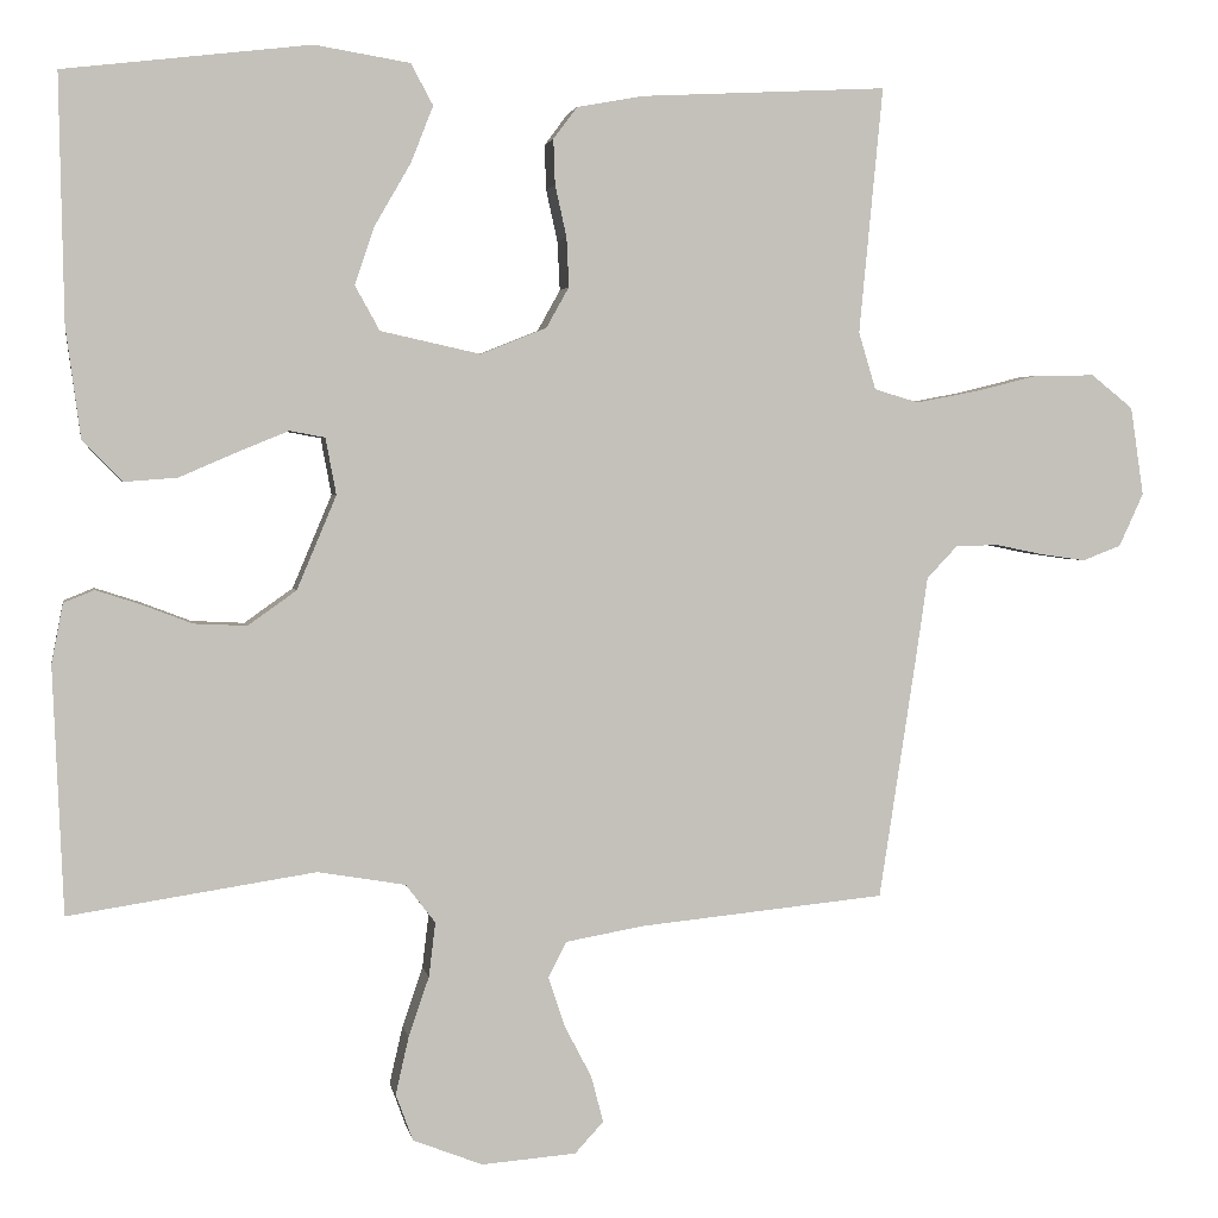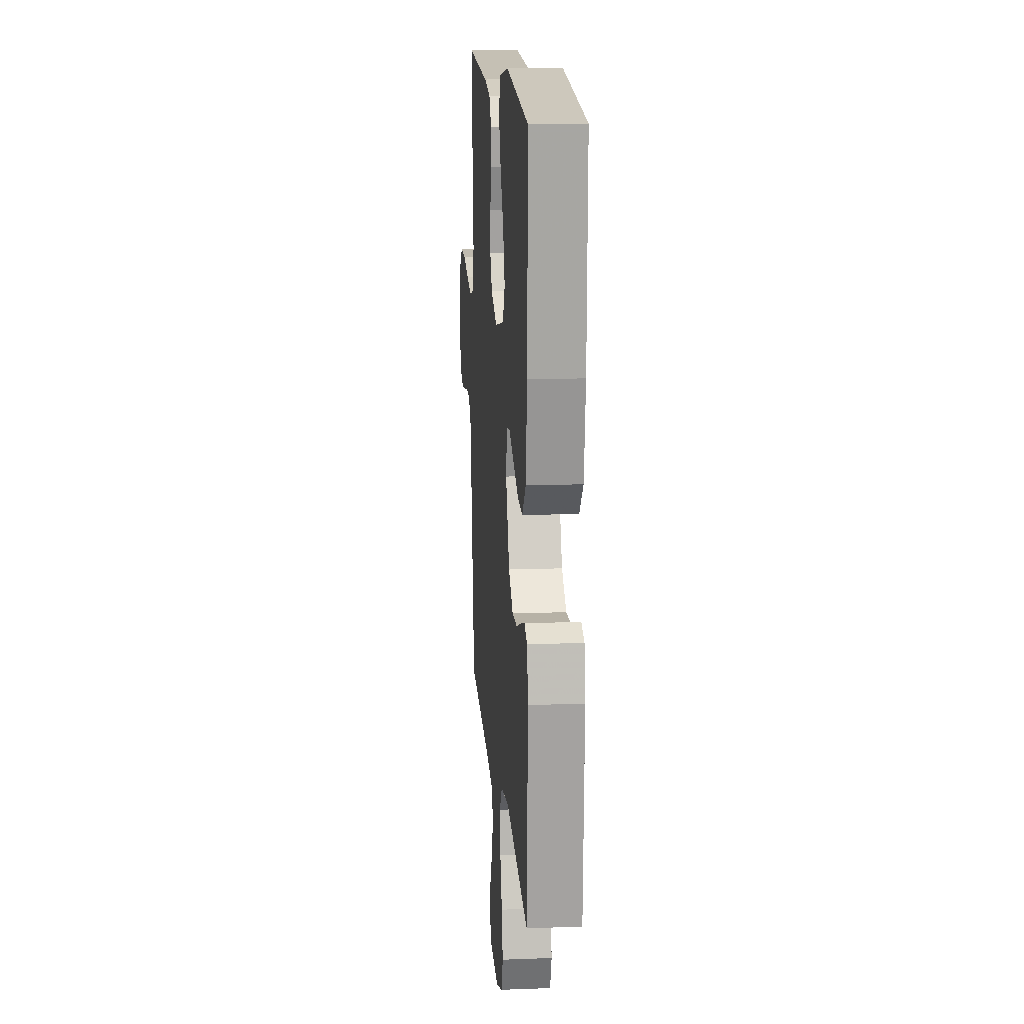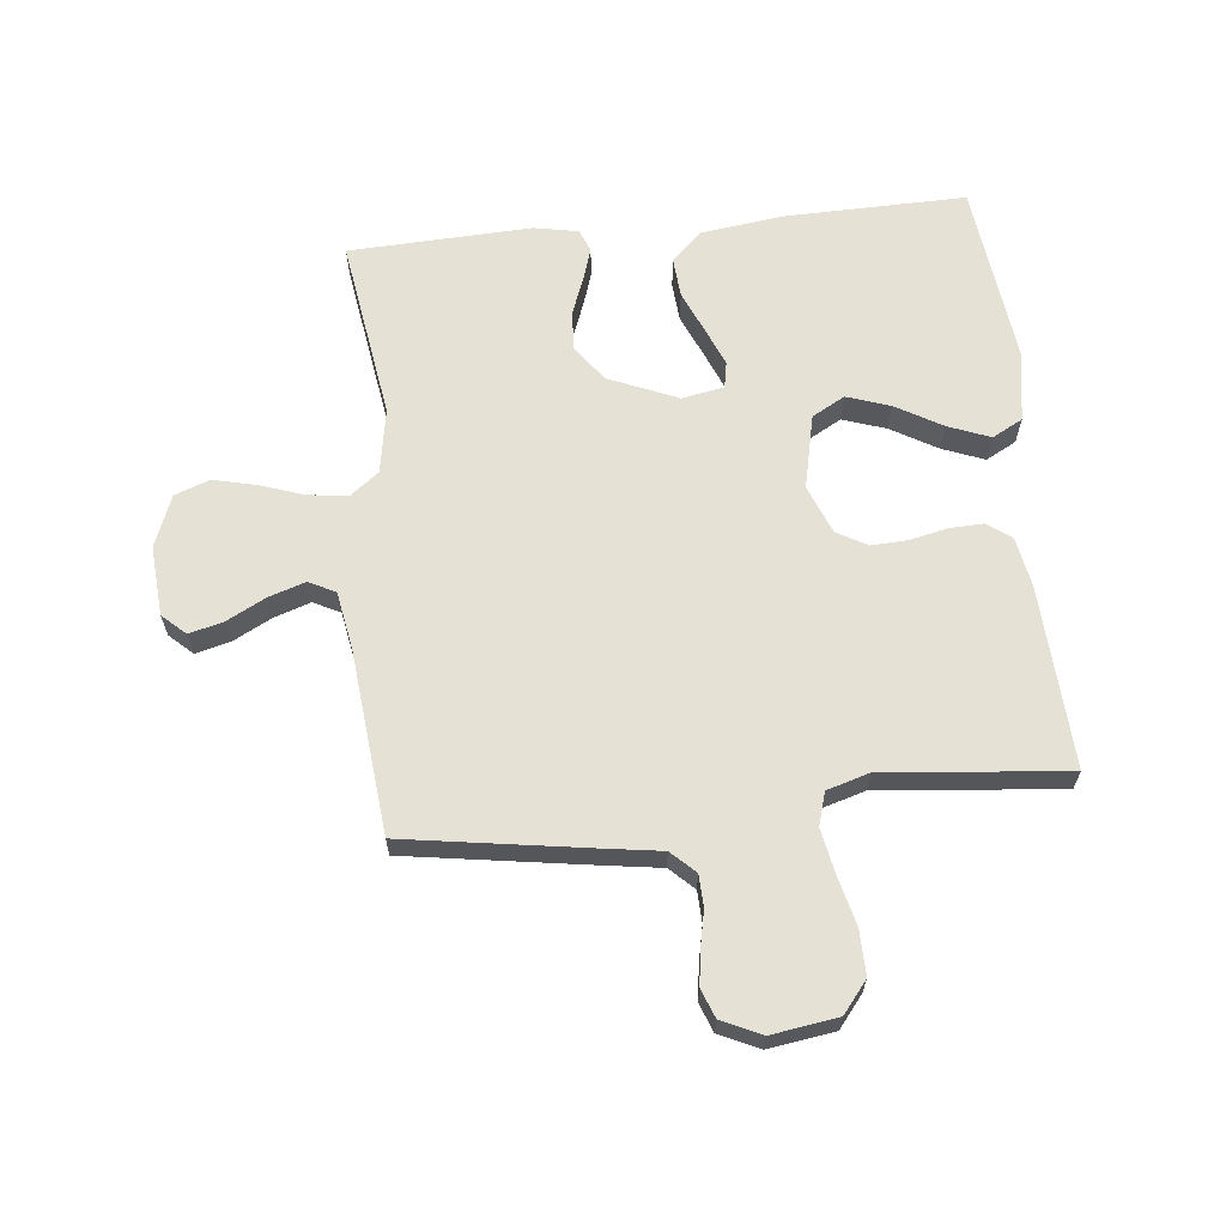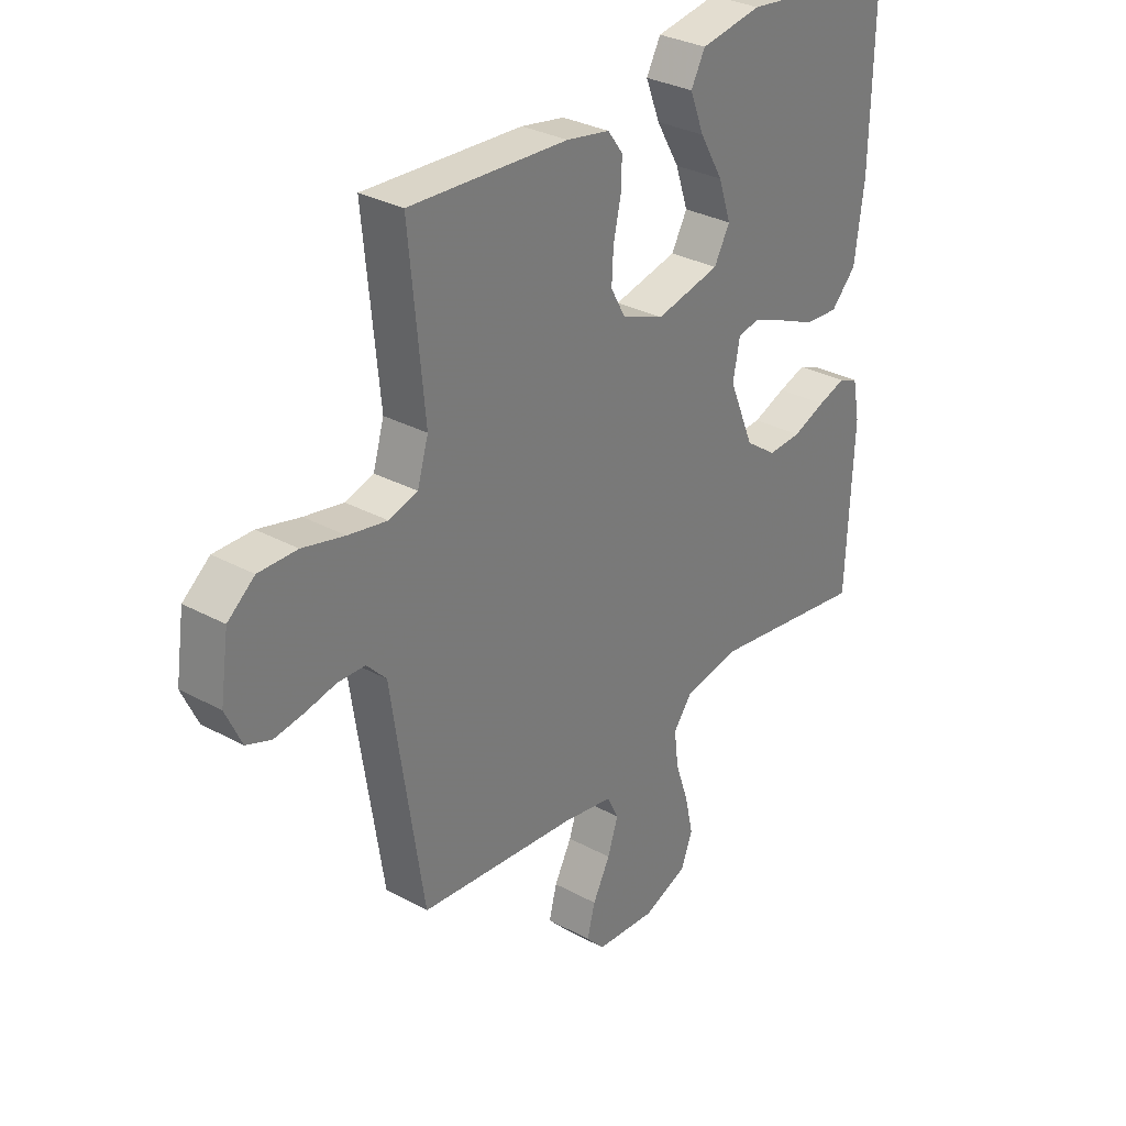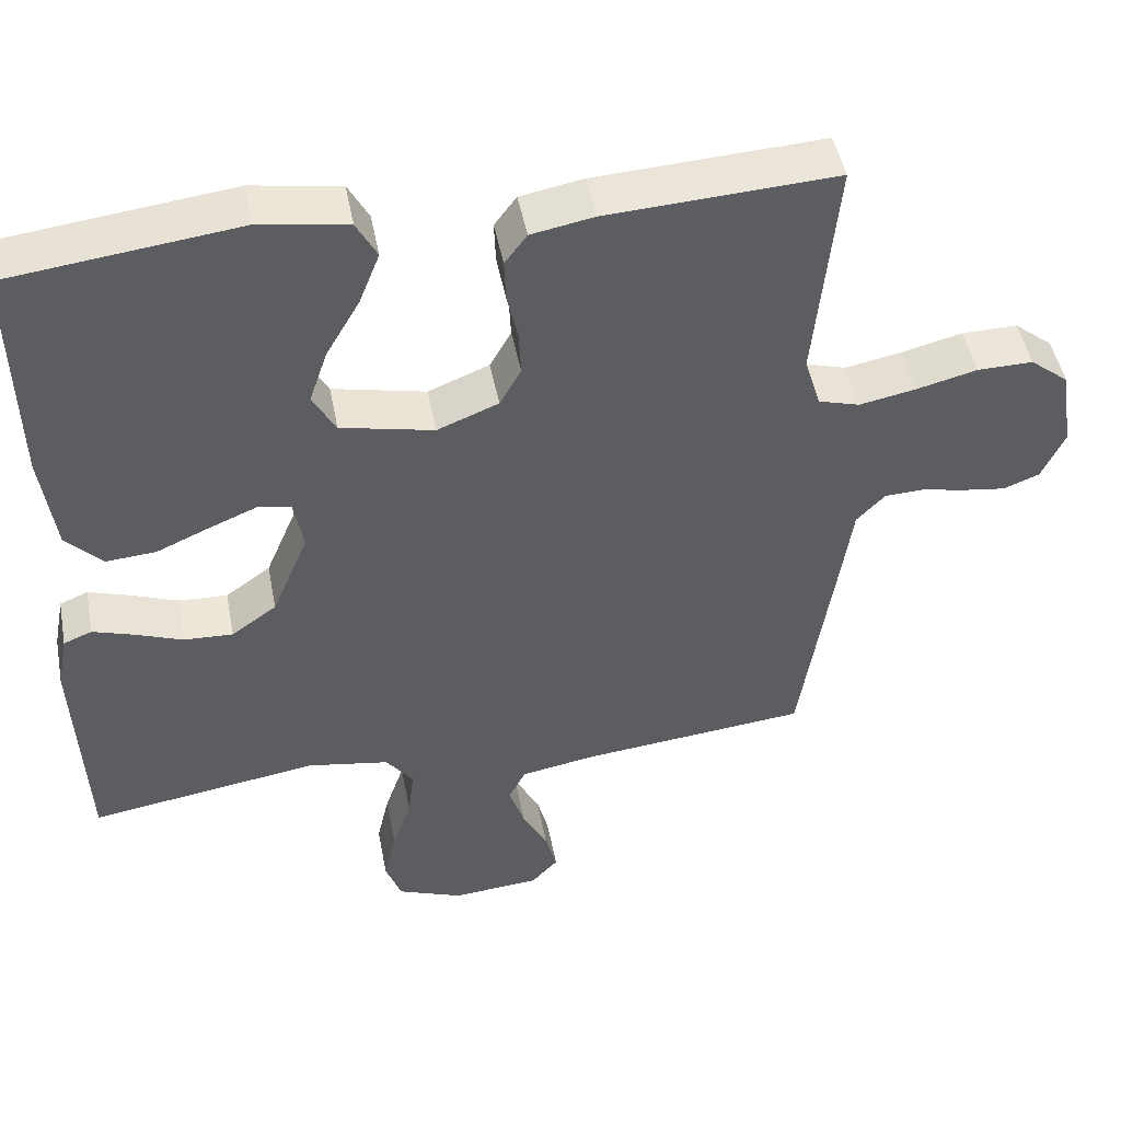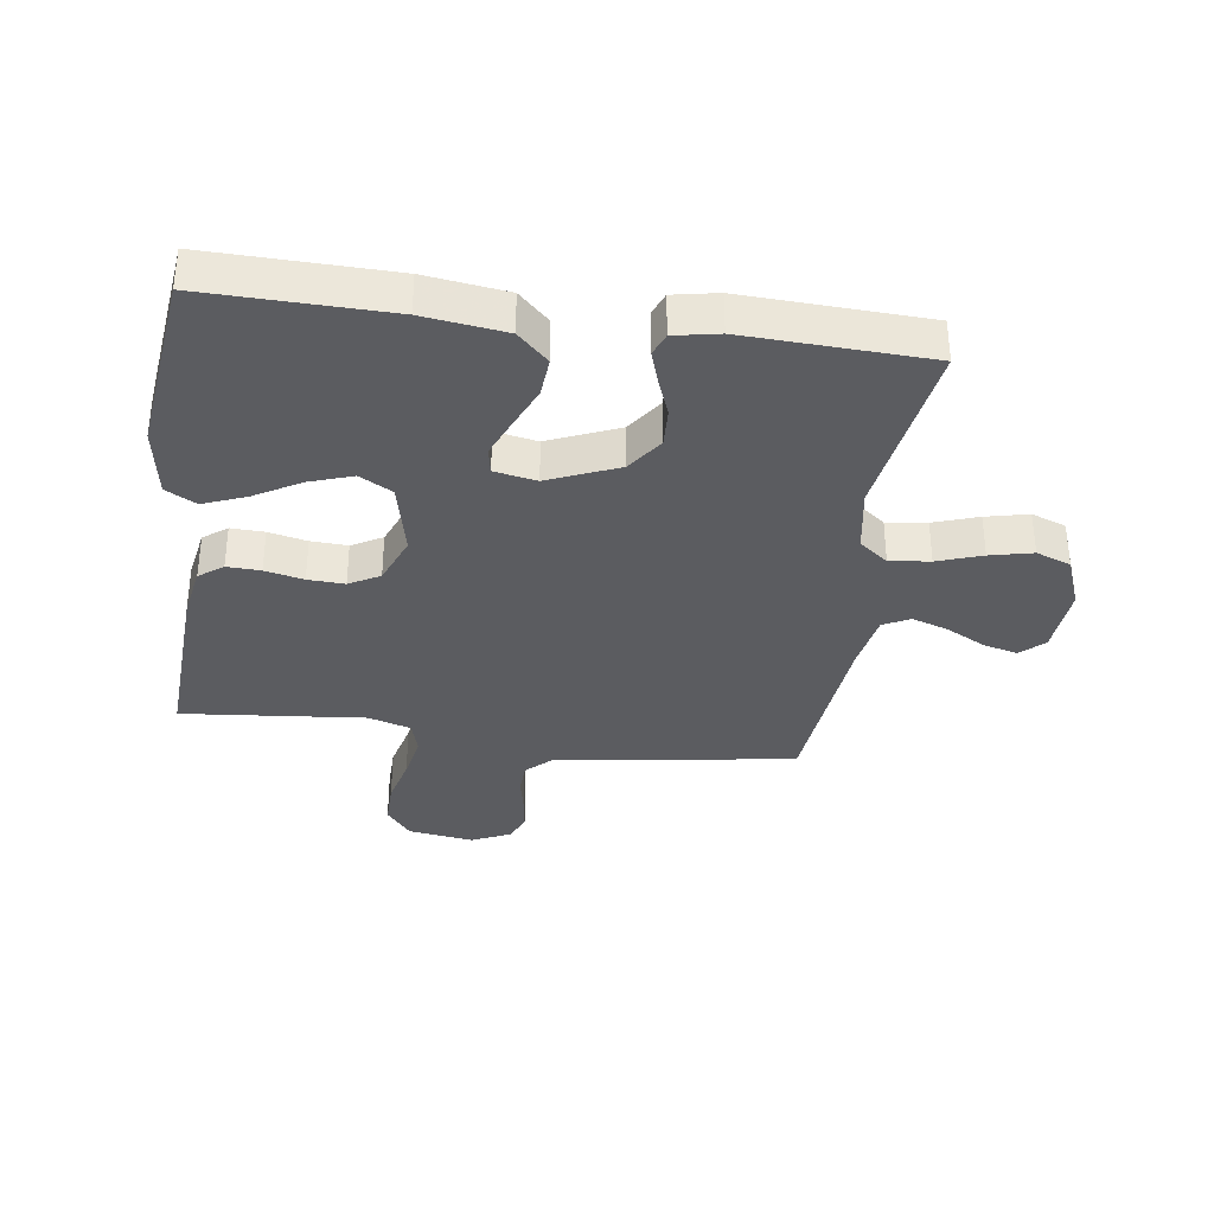
<metadata>
{"format":"obj","ext":"obj","renderer":"f3d","projection":"perspective","resolution":1024,"background":"white","views":[{"elev":2.6,"azim":169.9,"up":"+Z"},{"elev":15.2,"azim":85.4,"up":"+Z"},{"elev":64.3,"azim":-95.9,"up":"+Y"},{"elev":31.2,"azim":-52.2,"up":"+Z"},{"elev":47.6,"azim":169.2,"up":"+Z"},{"elev":-34.9,"azim":82.1,"up":"+Y"}]}
</metadata>
<code>
v 0.5 0.07 0.5
v 0.494 0.07 0.2
v 0.476 0.07 0.066
v 0.428 0.07 0.016
v 0.363 0.07 0.021
v 0.294 0.07 0.051
v 0.231 0.07 0.077
v 0.188 0.07 0.069
v 0.175 0.07 0
v 0.223 0.07 -0.114
v 0.282 0.07 -0.156
v 0.346 0.07 -0.153
v 0.409 0.07 -0.129
v 0.462 0.07 -0.112
v 0.499 0.07 -0.127
v 0.513 0.07 -0.2
v 0.5 0.07 -0.5
v 0.2 0.07 -0.454
v 0.093 0.07 -0.472
v 0.057 0.07 -0.519
v 0.065 0.07 -0.585
v 0.09 0.07 -0.658
v 0.106 0.07 -0.728
v 0.085 0.07 -0.785
v 0 0.07 -0.818
v -0.115 0.07 -0.809
v -0.15 0.07 -0.771
v -0.135 0.07 -0.714
v -0.102 0.07 -0.651
v -0.082 0.07 -0.591
v -0.104 0.07 -0.547
v -0.2 0.07 -0.53
v -0.5 0.07 -0.5
v -0.546 0.07 -0.2
v -0.56 0.07 -0.104
v -0.597 0.07 -0.065
v -0.649 0.07 -0.063
v -0.707 0.07 -0.075
v -0.763 0.07 -0.083
v -0.81 0.07 -0.065
v -0.84 0.07 0
v -0.824 0.07 0.108
v -0.773 0.07 0.149
v -0.7 0.07 0.148
v -0.62 0.07 0.128
v -0.546 0.07 0.114
v -0.492 0.07 0.13
v -0.471 0.07 0.2
v -0.5 0.07 0.5
v -0.2 0.07 0.484
v -0.118 0.07 0.469
v -0.089 0.07 0.43
v -0.091 0.07 0.375
v -0.105 0.07 0.312
v -0.108 0.07 0.252
v -0.08 0.07 0.202
v 0 0.07 0.17
v 0.122 0.07 0.197
v 0.152 0.07 0.251
v 0.128 0.07 0.322
v 0.084 0.07 0.398
v 0.057 0.07 0.467
v 0.084 0.07 0.517
v 0.2 0.07 0.536
v 0.5 0 0.5
v 0.494 0 0.2
v 0.476 0 0.066
v 0.428 0 0.016
v 0.363 0 0.021
v 0.294 0 0.051
v 0.231 0 0.077
v 0.188 0 0.069
v 0.175 0 0
v 0.223 0 -0.114
v 0.282 0 -0.156
v 0.346 0 -0.153
v 0.409 0 -0.129
v 0.462 0 -0.112
v 0.499 0 -0.127
v 0.513 0 -0.2
v 0.5 0 -0.5
v 0.2 0 -0.454
v 0.093 0 -0.472
v 0.057 0 -0.519
v 0.065 0 -0.585
v 0.09 0 -0.658
v 0.106 0 -0.728
v 0.085 0 -0.785
v 0 0 -0.818
v -0.115 0 -0.809
v -0.15 0 -0.771
v -0.135 0 -0.714
v -0.102 0 -0.651
v -0.082 0 -0.591
v -0.104 0 -0.547
v -0.2 0 -0.53
v -0.5 0 -0.5
v -0.546 0 -0.2
v -0.56 0 -0.104
v -0.597 0 -0.065
v -0.649 0 -0.063
v -0.707 0 -0.075
v -0.763 0 -0.083
v -0.81 0 -0.065
v -0.84 0 0
v -0.824 0 0.108
v -0.773 0 0.149
v -0.7 0 0.148
v -0.62 0 0.128
v -0.546 0 0.114
v -0.492 0 0.13
v -0.471 0 0.2
v -0.5 0 0.5
v -0.2 0 0.484
v -0.118 0 0.469
v -0.089 0 0.43
v -0.091 0 0.375
v -0.105 0 0.312
v -0.108 0 0.252
v -0.08 0 0.202
v 0 0 0.17
v 0.122 0 0.197
v 0.152 0 0.251
v 0.128 0 0.322
v 0.084 0 0.398
v 0.057 0 0.467
v 0.084 0 0.517
v 0.2 0 0.536
f 60 61 62 63
f 59 60 63 64
f 51 52 53 54
f 51 54 55
f 48 49 50 51
f 47 48 51 55
f 42 43 44 45
f 42 45 46
f 41 42 46
f 40 41 46 47
f 37 38 39 40
f 32 33 34 35
f 31 32 35
f 31 35 36
f 26 27 28 29
f 26 29 30
f 25 26 30
f 24 25 30
f 21 22 23 24
f 20 21 24 30
f 19 20 30 31
f 15 16 17 18
f 15 18 19
f 12 13 14 15
f 12 15 19 31
f 3 4 5 6
f 3 6 7
f 2 3 7
f 59 64 1 2
f 58 59 2 7
f 57 58 7 8
f 56 57 8 9
f 40 47 55 56
f 37 40 56 9
f 36 37 9
f 31 36 9 10
f 11 12 31
f 10 11 31
f 127 126 125 124
f 128 127 124 123
f 118 117 116 115
f 119 118 115
f 115 114 113 112
f 119 115 112 111
f 109 108 107 106
f 110 109 106
f 110 106 105
f 111 110 105 104
f 104 103 102 101
f 99 98 97 96
f 99 96 95
f 100 99 95
f 93 92 91 90
f 94 93 90
f 94 90 89
f 94 89 88
f 88 87 86 85
f 94 88 85 84
f 95 94 84 83
f 82 81 80 79
f 83 82 79
f 79 78 77 76
f 95 83 79 76
f 70 69 68 67
f 71 70 67
f 71 67 66
f 66 65 128 123
f 71 66 123 122
f 72 71 122 121
f 73 72 121 120
f 120 119 111 104
f 73 120 104 101
f 73 101 100
f 74 73 100 95
f 95 76 75
f 95 75 74
f 1 65 66 2
f 2 66 67 3
f 3 67 68 4
f 4 68 69 5
f 5 69 70 6
f 6 70 71 7
f 7 71 72 8
f 8 72 73 9
f 9 73 74 10
f 10 74 75 11
f 11 75 76 12
f 12 76 77 13
f 13 77 78 14
f 14 78 79 15
f 15 79 80 16
f 16 80 81 17
f 17 81 82 18
f 18 82 83 19
f 19 83 84 20
f 20 84 85 21
f 21 85 86 22
f 22 86 87 23
f 23 87 88 24
f 24 88 89 25
f 25 89 90 26
f 26 90 91 27
f 27 91 92 28
f 28 92 93 29
f 29 93 94 30
f 30 94 95 31
f 31 95 96 32
f 32 96 97 33
f 33 97 98 34
f 34 98 99 35
f 35 99 100 36
f 36 100 101 37
f 37 101 102 38
f 38 102 103 39
f 39 103 104 40
f 40 104 105 41
f 41 105 106 42
f 42 106 107 43
f 43 107 108 44
f 44 108 109 45
f 45 109 110 46
f 46 110 111 47
f 47 111 112 48
f 48 112 113 49
f 49 113 114 50
f 50 114 115 51
f 51 115 116 52
f 52 116 117 53
f 53 117 118 54
f 54 118 119 55
f 55 119 120 56
f 56 120 121 57
f 57 121 122 58
f 58 122 123 59
f 59 123 124 60
f 60 124 125 61
f 61 125 126 62
f 62 126 127 63
f 63 127 128 64
f 64 128 65 1

</code>
